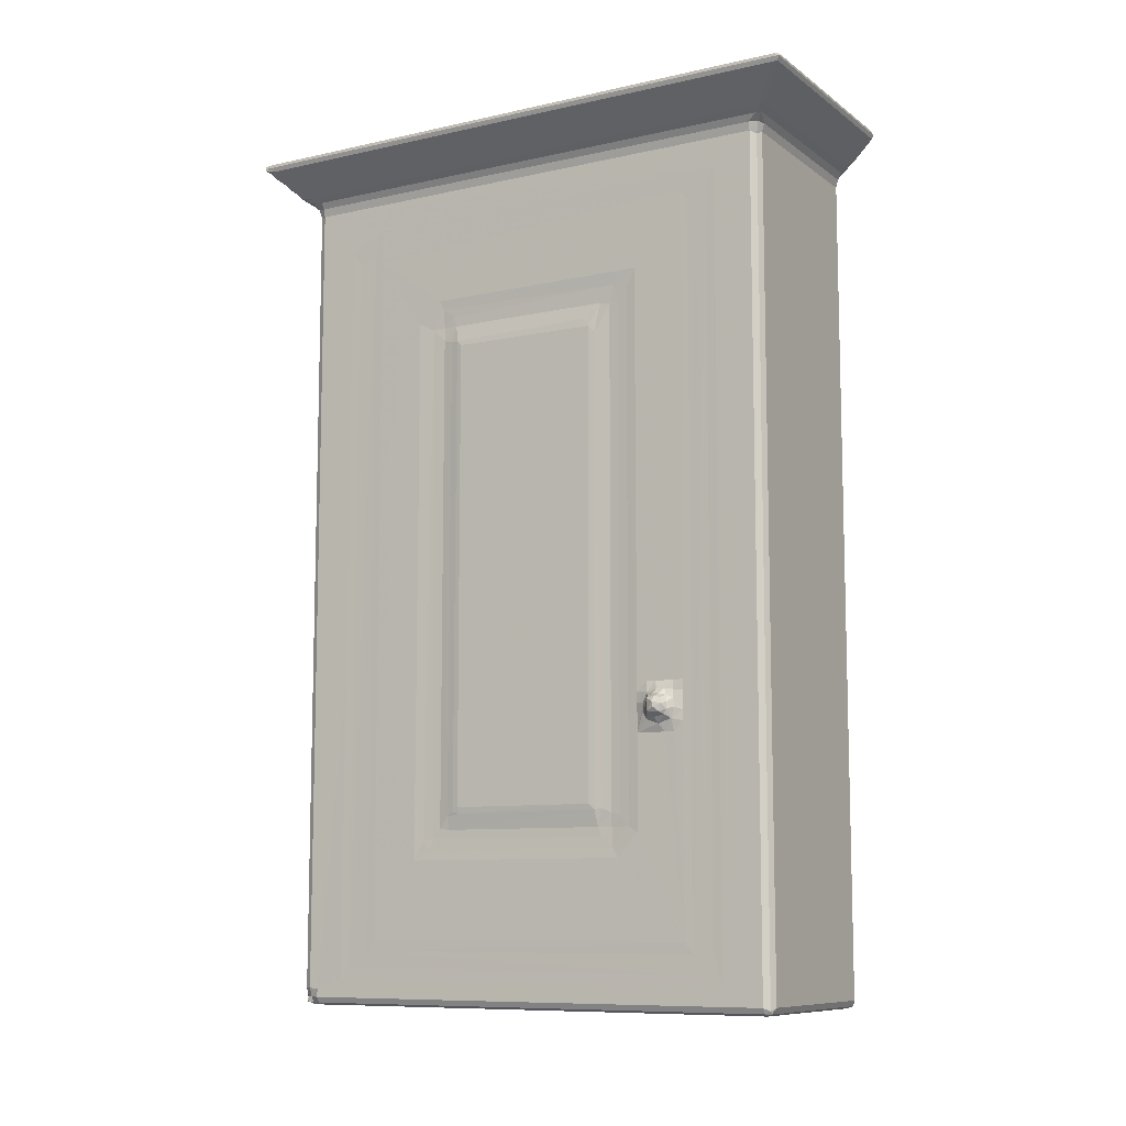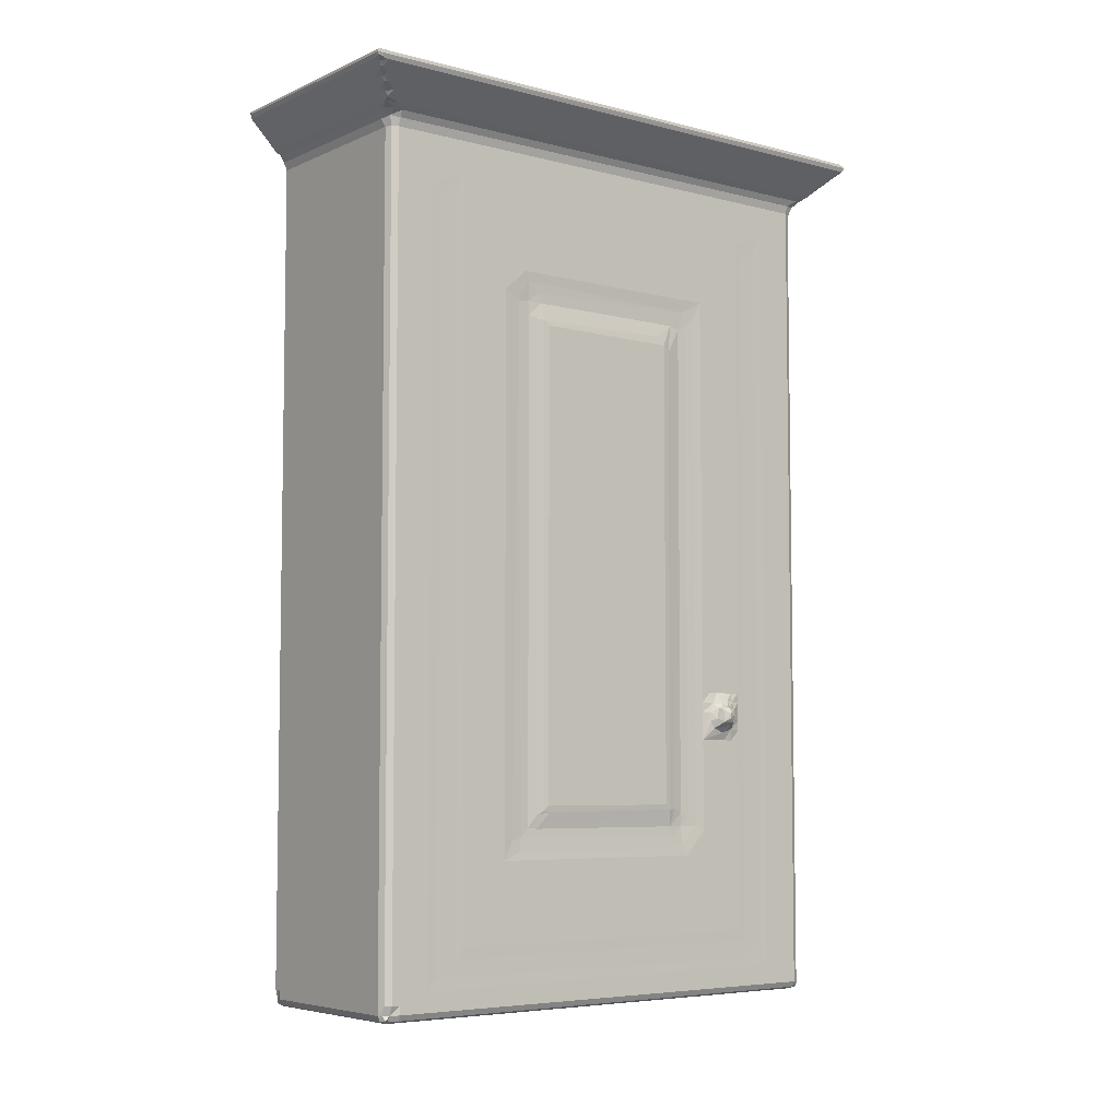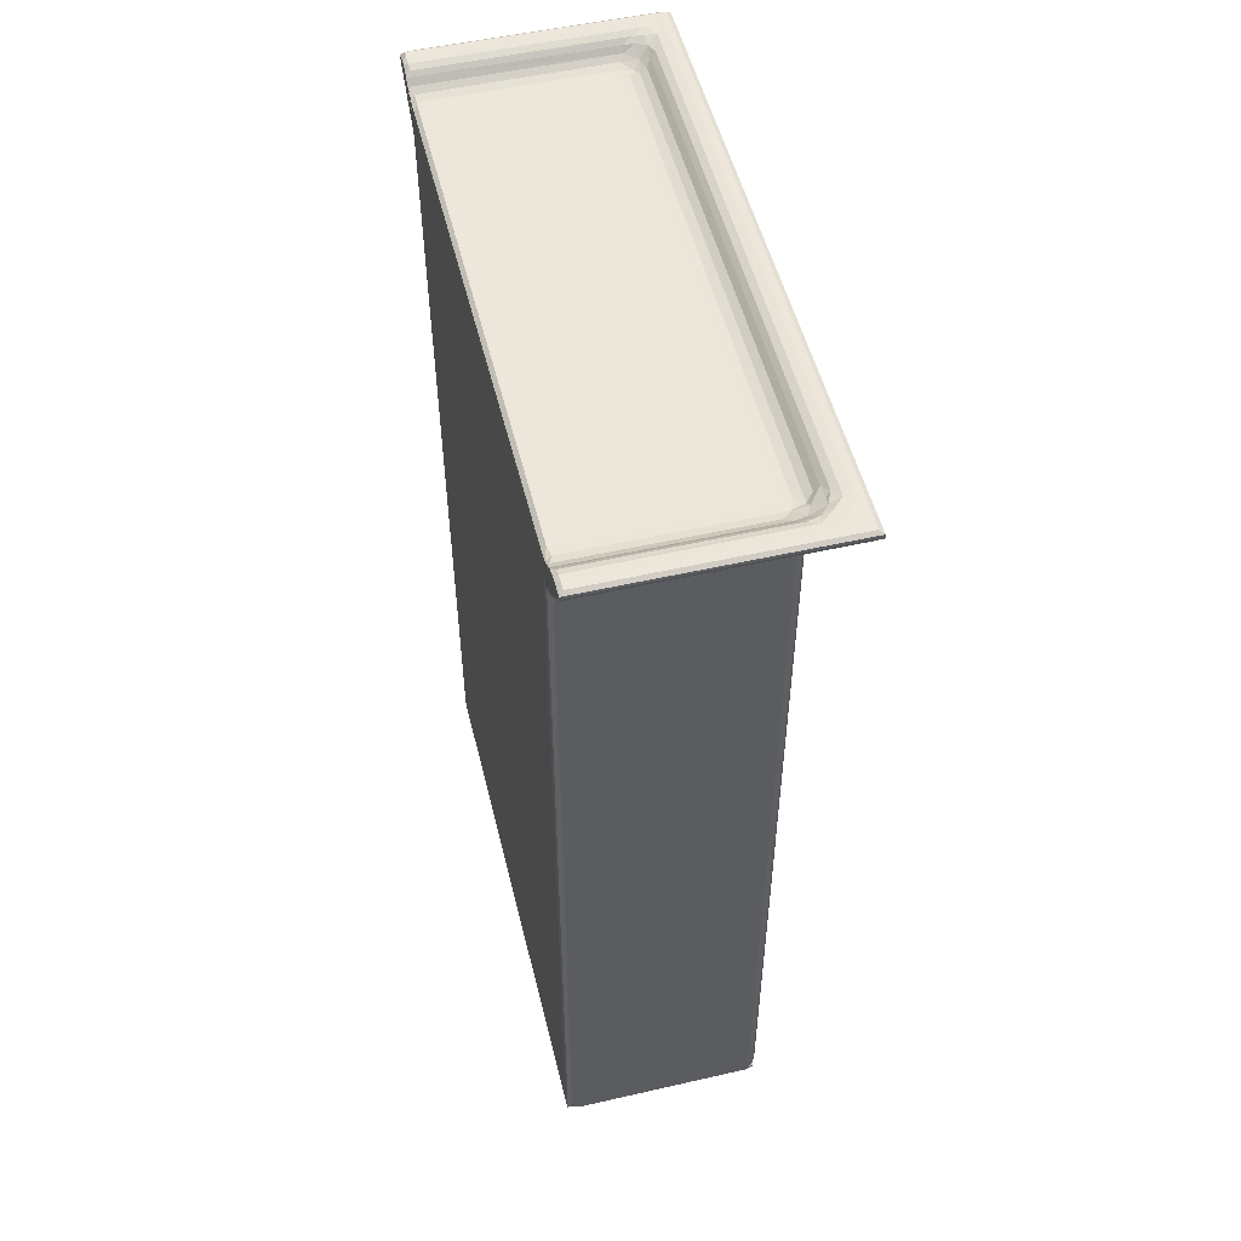
<metadata>
{"format":"obj","ext":"obj","renderer":"f3d","projection":"perspective","resolution":1024,"background":"white","views":[{"elev":-9.5,"azim":120.2,"up":"+Z"},{"elev":-5.8,"azim":52.1,"up":"+Z"},{"elev":52.3,"azim":-13.8,"up":"+Z"}]}
</metadata>
<code>
v 83.33 1.484 88.13
v 83.31 1.624 88.32
v 83.33 1.491 88.41
v 83.47 1.392 88.31
v 83.53 1.491 88.12
v 83.47 1.626 88.04
v 83.33 1.407 88.73
v 83.47 1.309 88.62
v 83.31 19 88.32
v 83.71 1.309 88.31
v 83.82 1.408 88.12
v 83.71 1.309 88.62
v 83.76 1.873 88.04
v 83.64 2.412 88.04
v 83.99 2.193 88.13
v 84.37 2.019 88.12
v 84.08 2.242 88.41
v 84.38 2.131 88.65
v 84.12 2.314 88.77
v 84.38 2.314 88.9
v 84.18 2.398 88.93
v 83.84 2.532 88.13
v 83.97 2.537 88.65
v 83.81 2.944 88.31
v 83.78 2.944 88.12
v 83.89 2.944 88.65
v 84.08 2.944 88.9
v 84.38 2.609 89.04
v 88.73 1.868 88.04
v 88.73 2.314 88.9
v 89.72 1.407 88.12
v 88.73 2.019 88.12
v 89.73 1.309 88.31
v 88.73 2.609 89.04
v 83.33 19.21 88.12
v 83.47 19 88.04
v 83.89 17.67 88.65
v 83.63 17.95 88.04
v 84.38 18.01 89.04
v 83.81 17.68 88.31
v 83.78 17.68 88.12
v 83.33 1.407 116.9
v 83.31 1.617 117.7
v 83.47 1.309 116.7
v 89.73 1.309 116.7
v 83.31 18.97 117.7
v 83.35 0.1448 118.1
v 83.32 0.4232 118
v 83.31 0.02253 118.4
v 83.36 0.5753 117.7
v 83.35 0.9022 117.4
v 83.33 1.132 117.3
v 83.32 1.346 117.2
v 83.32 0.7584 117.6
v 83.47 1.092 117.2
v 83.31 0.9225 118.2
v 83.35 -0.04222 118.3
v 83.34 -0.09314 118.6
v 83.47 -0.1018 118.5
v 83.47 0.03004 118.6
v 83.33 0.5076 118.6
v 83.47 0.2651 118.6
v 83.47 0.5451 118.6
v 83.33 0.9301 118.4
v 83.47 0.769 118.6
v 83.4 1.226 117
v 83.34 1.529 118
v 83.33 1.946 117.9
v 83.47 1.944 118
v 83.53 1.605 118.1
v 83.34 1.103 118.2
v 83.4 1.327 118.1
v 90.31 0.6823 117.6
v 83.47 18.68 118
v 90.65 0.3455 117.9
v 89.74 1.092 117.2
v 90.32 0.2686 118.6
v 91.46 -0.09288 118.6
v 89.4 1.959 118
v 91.05 -0.03799 118.3
v 90.34 0.8989 117.4
v 89.74 0.7694 118.5
v 91.32 0.03062 118.6
v 89.51 1.105 118.2
v 89.63 0.9375 118.4
v 89.29 1.327 118.1
v 88.17 7.032 118
v 84.65 14.01 118
v 86.87 7.939 118
v 86.3 12.08 118
v 84.08 18.01 88.9
v 88.73 18.01 89.04
v 83.87 18.59 88.05
v 83.86 18.08 88.13
v 83.93 18.05 88.65
v 84.07 18.42 88.11
v 84.07 18.24 88.82
v 84.27 18.3 88.9
v 83.47 19.31 88.31
v 84.38 18.56 88.31
v 84.49 18.6 88.12
v 84.38 18.75 88.04
v 84.38 18.49 88.65
v 88.62 18.3 88.9
v 88.85 18.6 88.12
v 88.73 18.56 88.31
v 88.73 18.49 88.65
v 89.88 19.21 88.12
v 89.73 19 88.04
v 89.73 19.31 88.31
v 88.42 19.31 94.73
v 83.31 19 117.1
v 83.47 19.31 116.7
v 86.18 19.31 104.4
v 83.33 19.21 116.7
v 89.74 19.31 116.7
v 83.33 18.68 117.9
v 85.5 17.69 118
v 89.4 18.67 118
v 83.33 19.12 118
v 83.47 19.01 118.1
v 83.47 19.39 117
v 83.32 19.33 117.1
v 83.33 19.67 117.4
v 83.53 19.53 117.2
v 83.33 19.51 118.2
v 83.47 19.29 118.1
v 83.32 19.7 118.4
v 83.47 19.85 118.6
v 83.6 19.72 117.4
v 83.33 20.1 117.8
v 83.33 20.66 118.3
v 83.33 20.17 118.6
v 83.47 20.07 118.6
v 83.32 20.72 118.5
v 83.47 20.35 118.6
v 83.47 20.59 118.6
v 86.5 20.53 118.2
v 83.6 20.71 118.6
v 91.47 20.72 118.5
v 91.25 20.71 118.6
v 90.23 19.53 117.2
v 89.58 19.3 118.1
v 89.74 19.51 118.2
v 91.32 20.59 118.6
v 89.4 19.01 118.1
v 91.41 20.66 118.3
v 89.74 1.618 88.04
v 88.73 2.131 88.65
v 89.27 2.061 88.05
v 89.11 2.248 88.11
v 88.93 2.265 88.83
v 89.98 1.457 88.16
v 89.83 1.407 88.31
v 89.94 1.618 88.31
v 89.83 1.617 88.12
v 89.96 1.408 88.62
v 90.06 1.618 88.62
v 90.06 1.94 88.31
v 89.95 1.94 88.12
v 90.06 1.938 88.61
v 90.06 2.952 99.39
v 89.95 1.407 116.7
v 89.34 2.82 88.12
v 89.23 2.537 88.31
v 89.48 2.691 88.04
v 89.15 2.537 88.65
v 89.31 2.943 88.31
v 89.23 2.944 88.65
v 90.06 2.945 88.97
v 89 2.461 88.9
v 89.04 2.832 88.9
v 90.06 3.266 89.38
v 90.06 4.049 89.91
v 90.06 4.318 90.27
v 90.06 19 88.31
v 90.06 17.61 89
v 90.06 5.958 92.98
v 89.34 17.79 88.12
v 89.31 17.68 88.31
v 90.06 16.53 89.27
v 90.06 13.92 92.97
v 90.06 1.617 106.7
v 90.06 3.958 114.7
v 90.06 4.287 106.3
v 90.03 6.585 93.27
v 90.03 6.296 93.64
v 90.01 6.677 93.73
v 90 6.967 94.04
v 90 7.318 93.99
v 90.05 7.297 94.45
v 90.03 13.71 93.33
v 90 13.15 93.98
v 90.1 7.537 94.59
v 90.1 7.8 94.53
v 90.12 7.739 94.75
v 90.13 12.88 94.74
v 90.12 10.97 100.7
v 90.01 6.523 111.7
v 90.06 5.965 112
v 90.13 7.738 111
v 90.06 3.284 114.7
v 90.06 1.618 116.7
v 90.06 2.949 115.1
v 90.06 4.294 114.5
v 90 6.969 111.2
v 90.05 7.308 111.2
v 90.1 7.564 111.1
v 90.12 12.88 110.9
v 90.06 6.783 112.7
v 90.03 6.951 112.4
v 89.98 6.956 111.7
v 90 7.47 111.7
v 90.01 7.359 112
v 90.09 12.66 111.2
v 90.06 13.18 114.4
v 90.02 13.81 112.3
v 90.06 14.65 112.7
v 91.47 -0.1008 118.5
v 89.63 1.226 117
v 89.59 1.598 118.1
v 90.04 1.083 117.3
v 90.01 0.5692 118.6
v 90.09 0.8494 118.6
v 90 1.315 117.1
v 90.15 1.618 117
v 89.74 1.962 118.1
v 90.02 1.708 118.1
v 89.88 1.16 118.3
v 90.41 1.192 118.5
v 90.06 1.522 118.2
v 90.06 4.211 115.7
v 90.52 0.852 117.5
v 90.59 0.7608 117.6
v 90.74 0.9989 117.7
v 90.84 0.5109 117.8
v 91.17 0.1763 118.1
v 90.92 0.4261 117.9
v 91.26 0.09128 118.3
v 91.23 0.3009 118.1
v 90.88 0.6418 117.8
v 91.13 0.6174 118
v 90.44 0.9073 118.6
v 91.07 1.078 118.6
v 91.45 -0.08339 118.4
v 90.28 1.314 117.3
v 90.27 1.611 117.2
v 90.46 1.328 117.4
v 90.43 1.476 118.4
v 90.8 1.305 118.6
v 90.58 1.621 118.5
v 90.25 1.939 118.2
v 90.42 1.939 118.4
v 91.41 0.2941 118.3
v 91.28 5.978 118.2
v 90.15 19.01 117
v 89.74 18.66 118.1
v 90.06 16.4 115.1
v 90.02 18.67 118.1
v 90.46 19.54 117.4
v 90.87 19.96 117.8
v 91.46 20.53 118.6
v 90.27 19.32 117.2
v 89.48 18.28 88.04
v 89.04 17.9 88.9
v 89.23 17.67 88.65
v 90.06 16.63 89.92
v 90.06 16.32 90.28
v 90.06 14.66 93.79
v 89.95 19 88.12
v 90.06 17.34 90.01
v 89.26 18.19 88.12
v 89.23 18.08 88.31
v 89.19 18.05 88.65
v 89.17 18.47 88.08
v 89.04 18.38 88.22
v 89.04 18.34 88.52
v 90.06 19 99.33
v 88.94 18.25 88.83
v 90.06 17.68 106.2
v 89.19 18.75 88.05
v 89.95 19.21 88.22
v 90.01 13.28 93.65
v 90.1 13.07 94.56
v 89.98 13.66 93.98
v 90.03 14.32 93.98
v 90.05 13.31 94.58
v 90 13.65 94.45
v 90.01 13.98 94.33
v 90.06 14.67 96.99
v 90.06 15.67 96.99
v 90.2 15.08 97.41
v 90.06 14.66 97.99
v 90.18 14.93 97.66
v 90.18 14.95 97.95
v 90.18 15.5 97.25
v 90.34 15.11 97.75
v 90.34 15.41 97.45
v 90.56 15.29 97.64
v 90.63 15.51 97.76
v 90.52 15.25 98.06
v 90.64 15.49 97.94
v 90.52 15.7 97.6
v 90.06 14.66 98.33
v 90.15 15.07 98.29
v 90.06 15 98.66
v 90.06 15.33 98.66
v 90.18 15.44 98.4
v 90.06 16 98.66
v 90.18 15.73 98.38
v 90.06 16.33 98.66
v 90.03 14.32 112.1
v 90.01 13.99 111.8
v 90.09 13.13 110.7
v 90.35 15.36 98.22
v 90.34 15.19 98.13
v 90.34 15.58 98.21
v 90.55 15.53 98.11
v 90.06 16 96.98
v 90.06 16.34 97.32
v 90.15 15.95 97.4
v 90.18 16.06 97.77
v 90.06 16.34 97.66
v 90.18 16.05 98.06
v 90.34 15.78 97.53
v 90.35 15.88 97.7
v 90.34 15.87 97.93
v 90.54 15.76 97.87
v 90.12 16.02 98.35
v 90.06 16.34 98.32
v 90.06 17.33 115
v 90.26 15.82 98.16
v 90.51 15.72 98.06
v 90 13.65 111.6
v 90 13.27 111.7
v 89.95 19.21 116.6
v 90.05 16.67 114.7
v 90.06 17.66 115.7
v 90.06 19 116.7
v 90.25 18.68 118.2
v 90.58 19.01 118.5
v 90.42 19.01 118.4
v 91.07 20.34 118.6
v 90.8 19.67 118.6
v 89.74 19.39 117
v 90.07 19.85 118.5
v 89.74 19.68 118.4
v 90.45 19.72 117.4
v 90.67 19.96 117.6
v 91.2 20.49 118.2
v 90.51 20.08 118.6
v 89.9 18.86 118.1
v 90.05 19.31 117
v 90.13 19.14 118.2
v 90.1 19.63 118.4
v 91.22 20.32 118.1
v 90.45 19.42 118.5
v 90.44 19.77 118.6
v 90.89 20.15 117.8
f 1 3 2
f 1 4 3
f 1 5 4
f 1 6 5
f 3 7 2
f 3 8 7
f 3 4 8
f 5 10 4
f 5 11 10
f 5 6 11
f 4 12 8
f 4 10 12
f 6 14 13
f 13 14 15
f 15 17 16
f 13 15 16
f 17 18 16
f 17 19 18
f 19 20 18
f 19 21 20
f 1 2 9
f 15 22 17
f 14 22 15
f 17 23 19
f 17 22 23
f 22 25 24
f 14 25 22
f 22 26 23
f 22 24 26
f 19 23 21
f 23 27 21
f 23 26 27
f 21 28 20
f 21 27 28
f 6 13 29
f 13 16 29
f 18 20 30
f 11 31 10
f 11 6 31
f 29 16 32
f 20 28 30
f 30 28 34
f 1 9 35
f 1 35 6
f 35 36 6
f 24 37 26
f 6 38 14
f 6 36 38
f 14 38 25
f 26 37 27
f 25 40 24
f 25 41 40
f 38 41 25
f 24 40 37
f 39 34 28
f 7 42 2
f 7 8 42
f 42 43 2
f 42 8 44
f 8 33 44
f 8 12 33
f 33 45 44
f 2 43 9
f 43 46 9
f 47 49 48
f 47 48 50
f 51 53 52
f 51 54 53
f 51 50 54
f 51 52 55
f 50 48 54
f 54 48 56
f 57 58 49
f 57 59 58
f 57 49 47
f 58 62 61
f 58 60 62
f 49 58 61
f 48 49 56
f 61 62 63
f 49 61 56
f 61 65 64
f 61 63 65
f 56 61 64
f 52 66 55
f 52 53 66
f 42 53 43
f 42 66 53
f 42 44 66
f 53 54 43
f 54 56 43
f 43 56 67
f 67 69 68
f 67 70 69
f 43 67 68
f 56 64 71
f 67 72 70
f 71 72 67
f 56 71 67
f 43 68 46
f 68 69 74
f 47 50 75
f 51 55 76
f 51 73 50
f 60 77 62
f 58 78 60
f 59 78 58
f 62 77 63
f 55 66 76
f 75 80 47
f 73 75 50
f 51 81 73
f 51 76 81
f 57 47 80
f 63 82 65
f 78 83 60
f 60 83 77
f 65 82 64
f 71 85 84
f 71 64 85
f 82 85 64
f 70 72 86
f 71 86 72
f 71 84 86
f 69 79 87
f 69 88 74
f 87 89 69
f 89 90 69
f 87 90 89
f 27 39 28
f 37 91 27
f 27 91 39
f 36 93 38
f 41 94 40
f 38 94 41
f 40 95 37
f 40 94 95
f 38 96 94
f 38 93 96
f 94 97 95
f 94 96 97
f 37 95 91
f 95 97 91
f 91 98 39
f 91 97 98
f 96 101 100
f 96 102 101
f 96 93 102
f 96 103 97
f 96 100 103
f 93 36 102
f 97 103 98
f 39 98 104
f 101 105 100
f 101 102 105
f 105 106 100
f 100 107 103
f 100 106 107
f 35 99 108
f 36 35 108
f 103 107 98
f 102 36 109
f 36 108 109
f 108 99 110
f 107 104 98
f 35 113 99
f 99 113 111
f 113 114 111
f 35 115 113
f 9 115 35
f 9 112 115
f 9 46 112
f 114 113 116
f 68 74 117
f 46 68 117
f 74 88 118
f 69 90 88
f 90 118 88
f 90 119 118
f 117 121 120
f 117 74 121
f 46 117 120
f 115 122 113
f 115 123 122
f 112 123 115
f 123 125 122
f 123 124 125
f 112 46 123
f 120 126 46
f 120 127 126
f 120 121 127
f 46 126 128
f 124 123 131
f 124 131 130
f 131 123 132
f 46 128 123
f 128 134 133
f 128 129 134
f 123 128 135
f 133 134 136
f 128 133 135
f 123 135 132
f 133 137 135
f 133 136 137
f 125 124 130
f 131 132 130
f 130 132 138
f 137 139 135
f 132 135 140
f 135 141 140
f 135 139 141
f 137 141 139
f 122 125 142
f 127 143 126
f 121 143 127
f 143 144 126
f 126 144 128
f 125 130 142
f 136 145 137
f 137 145 141
f 118 119 74
f 74 146 121
f 113 122 116
f 121 146 143
f 132 140 147
f 138 132 147
f 31 33 10
f 31 6 148
f 10 33 12
f 6 29 148
f 16 18 149
f 16 149 32
f 18 30 149
f 148 29 150
f 29 151 150
f 29 32 151
f 32 152 151
f 32 149 152
f 153 155 154
f 153 156 155
f 31 154 33
f 31 153 154
f 31 156 153
f 31 148 156
f 154 158 157
f 154 155 158
f 33 154 157
f 156 159 155
f 156 160 159
f 148 160 156
f 155 161 158
f 155 159 161
f 149 30 152
f 158 161 162
f 157 158 163
f 33 157 163
f 151 165 164
f 151 166 150
f 151 164 166
f 151 167 165
f 151 152 167
f 164 165 168
f 165 169 168
f 165 167 169
f 150 166 148
f 30 171 152
f 30 34 171
f 34 172 171
f 152 171 167
f 167 172 169
f 167 171 172
f 159 170 161
f 160 176 159
f 159 176 170
f 176 177 170
f 170 177 173
f 164 168 179
f 164 179 166
f 179 168 180
f 168 169 180
f 173 181 174
f 175 182 178
f 163 158 183
f 33 163 45
f 158 162 183
f 161 170 162
f 170 173 162
f 173 174 184
f 174 175 184
f 184 175 185
f 175 178 185
f 178 186 187
f 186 188 187
f 188 190 189
f 189 190 191
f 178 182 186
f 182 192 186
f 186 192 188
f 188 193 190
f 191 195 194
f 191 190 195
f 195 196 194
f 195 197 196
f 196 197 198
f 187 188 199
f 188 189 199
f 178 200 185
f 196 198 201
f 162 173 202
f 202 173 184
f 163 183 203
f 183 204 203
f 183 162 204
f 162 202 204
f 184 185 205
f 199 189 206
f 189 191 206
f 206 191 207
f 178 187 200
f 194 196 201
f 191 194 207
f 194 201 208
f 207 194 208
f 200 187 199
f 185 200 205
f 200 210 205
f 199 211 200
f 199 206 212
f 199 212 211
f 200 211 210
f 206 213 212
f 206 207 213
f 212 213 214
f 207 208 213
f 212 214 211
f 208 215 213
f 214 217 211
f 211 217 210
f 217 218 210
f 210 218 205
f 201 215 208
f 57 219 59
f 59 219 78
f 76 66 220
f 44 220 66
f 70 221 69
f 44 45 220
f 221 79 69
f 70 86 221
f 81 76 222
f 57 80 219
f 77 223 63
f 63 223 82
f 223 224 82
f 76 225 222
f 76 220 225
f 163 226 225
f 163 203 226
f 45 225 220
f 45 163 225
f 221 227 79
f 221 228 227
f 84 85 229
f 84 221 86
f 84 229 221
f 229 224 230
f 229 85 224
f 82 224 85
f 228 221 231
f 229 231 221
f 229 230 231
f 202 232 204
f 202 184 232
f 184 205 232
f 204 232 203
f 81 233 73
f 233 235 234
f 233 234 73
f 73 236 75
f 73 234 236
f 75 237 80
f 75 238 237
f 237 240 239
f 237 239 80
f 237 238 240
f 236 241 238
f 236 238 75
f 236 234 241
f 234 235 241
f 238 242 240
f 238 241 242
f 241 240 242
f 223 243 224
f 223 77 243
f 77 244 243
f 80 245 219
f 80 239 245
f 77 83 244
f 222 246 81
f 222 225 246
f 225 247 246
f 225 226 247
f 233 248 235
f 81 248 233
f 81 246 248
f 246 247 248
f 224 243 230
f 230 249 231
f 243 250 230
f 243 244 250
f 230 250 251
f 249 230 251
f 231 253 252
f 231 249 253
f 228 231 252
f 249 251 253
f 245 254 219
f 239 254 245
f 239 240 254
f 241 255 240
f 235 255 241
f 240 255 254
f 87 79 119
f 203 256 226
f 79 227 119
f 119 227 257
f 227 228 257
f 205 258 232
f 257 228 259
f 226 256 247
f 248 260 235
f 247 260 248
f 235 261 255
f 235 260 261
f 219 262 78
f 83 78 262
f 256 263 247
f 247 263 260
f 228 252 259
f 244 83 145
f 83 262 145
f 179 264 166
f 166 264 148
f 34 265 172
f 169 172 265
f 177 181 173
f 180 169 266
f 169 265 266
f 181 267 174
f 174 268 175
f 174 267 268
f 175 268 182
f 39 92 34
f 264 109 148
f 148 109 160
f 182 268 269
f 39 104 92
f 160 270 176
f 109 270 160
f 34 92 265
f 181 177 271
f 181 271 267
f 179 273 272
f 179 180 273
f 179 272 264
f 180 274 273
f 180 266 274
f 272 276 275
f 272 273 276
f 272 275 264
f 273 277 276
f 273 274 277
f 92 279 265
f 92 104 279
f 266 265 274
f 274 279 277
f 274 265 279
f 176 278 177
f 271 177 280
f 177 278 280
f 105 102 281
f 102 109 281
f 99 111 110
f 105 276 106
f 105 275 276
f 105 281 275
f 106 277 107
f 106 276 277
f 275 281 264
f 264 281 109
f 270 282 176
f 270 108 282
f 108 110 282
f 109 108 270
f 107 279 104
f 107 277 279
f 176 282 278
f 192 283 188
f 188 283 193
f 193 284 190
f 192 285 283
f 283 285 193
f 285 192 286
f 193 287 284
f 193 288 287
f 193 285 288
f 285 289 288
f 285 286 289
f 182 269 192
f 192 269 286
f 286 269 290
f 269 268 290
f 290 268 291
f 286 290 293
f 290 292 294
f 290 295 293
f 290 294 295
f 290 296 292
f 290 291 296
f 190 284 195
f 195 284 197
f 292 297 294
f 292 296 298
f 294 297 295
f 292 299 297
f 292 298 299
f 299 302 301
f 299 300 302
f 297 299 301
f 299 303 300
f 298 303 299
f 286 293 304
f 293 305 304
f 293 295 305
f 304 305 306
f 304 306 307
f 305 307 306
f 305 308 307
f 308 309 307
f 308 310 309
f 307 309 311
f 289 286 312
f 288 289 313
f 289 312 313
f 286 304 312
f 307 311 304
f 198 197 209
f 197 284 314
f 287 314 284
f 305 315 308
f 305 316 315
f 295 316 305
f 295 297 316
f 308 317 310
f 308 315 317
f 316 301 315
f 297 301 316
f 302 318 301
f 315 318 317
f 315 301 318
f 197 314 209
f 268 319 291
f 319 268 320
f 268 267 320
f 291 321 296
f 291 319 321
f 319 320 321
f 321 323 322
f 321 320 323
f 322 323 324
f 320 267 323
f 321 326 325
f 321 322 326
f 296 325 298
f 296 321 325
f 322 327 326
f 322 324 327
f 325 326 303
f 298 325 303
f 300 328 302
f 300 303 328
f 326 328 303
f 326 327 328
f 310 329 309
f 324 330 329
f 324 323 330
f 329 311 309
f 329 330 311
f 323 267 330
f 330 267 311
f 267 271 331
f 271 280 331
f 324 332 327
f 324 329 332
f 310 332 329
f 310 317 332
f 302 333 318
f 302 328 333
f 327 333 328
f 327 332 333
f 317 333 332
f 317 318 333
f 287 288 334
f 288 313 334
f 287 334 314
f 312 304 218
f 304 311 218
f 198 209 201
f 205 218 216
f 215 335 213
f 213 335 214
f 335 217 214
f 314 334 335
f 335 334 217
f 334 313 217
f 313 218 217
f 313 312 218
f 216 218 258
f 201 209 215
f 314 335 209
f 215 209 335
f 311 267 258
f 278 282 336
f 110 336 282
f 311 258 218
f 258 267 337
f 267 331 337
f 331 280 338
f 114 116 111
f 111 116 110
f 110 116 336
f 280 278 339
f 278 336 339
f 258 338 232
f 90 87 119
f 232 338 203
f 216 258 205
f 338 339 203
f 203 339 256
f 252 253 340
f 259 252 340
f 251 250 341
f 253 251 341
f 340 253 342
f 253 341 342
f 250 244 343
f 244 145 343
f 341 250 344
f 250 343 344
f 254 147 219
f 255 147 254
f 337 331 258
f 258 331 338
f 280 339 338
f 74 119 146
f 116 122 345
f 122 142 345
f 128 346 129
f 128 347 346
f 144 347 128
f 130 138 348
f 142 130 348
f 348 138 349
f 129 351 134
f 129 346 351
f 134 351 136
f 351 343 136
f 136 343 145
f 138 147 350
f 119 352 146
f 119 257 352
f 257 259 352
f 339 353 256
f 339 336 353
f 116 353 336
f 116 345 353
f 345 142 353
f 146 352 143
f 143 354 144
f 352 354 143
f 347 355 346
f 144 355 347
f 144 354 355
f 138 350 349
f 255 261 356
f 147 140 219
f 219 140 262
f 255 356 147
f 256 353 263
f 353 142 263
f 263 142 260
f 340 342 354
f 259 354 352
f 259 340 354
f 354 342 357
f 355 358 346
f 355 357 358
f 354 357 355
f 341 344 357
f 342 341 357
f 357 344 358
f 260 348 349
f 142 348 260
f 260 349 261
f 349 359 261
f 261 359 356
f 349 350 359
f 359 350 356
f 346 358 351
f 358 344 351
f 344 343 351
f 356 350 147
f 145 140 141
f 145 262 140

</code>
